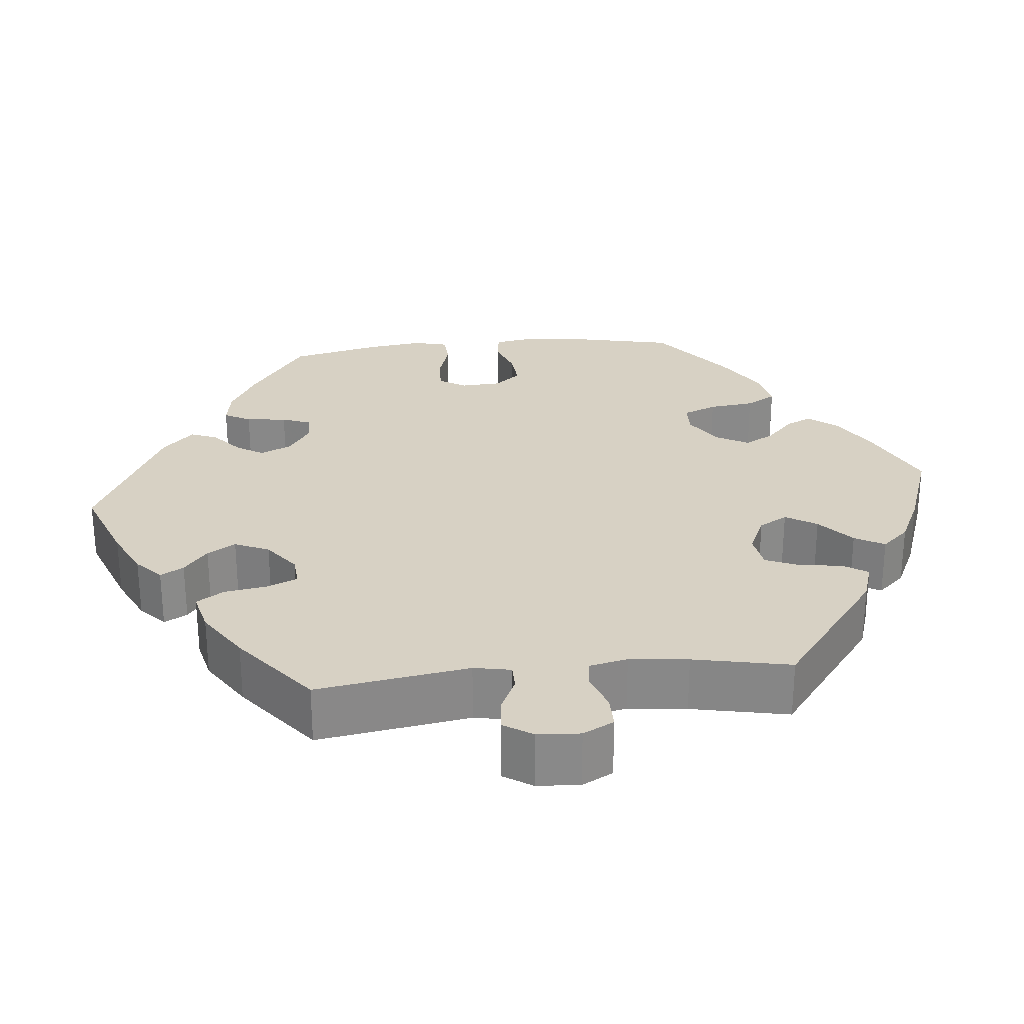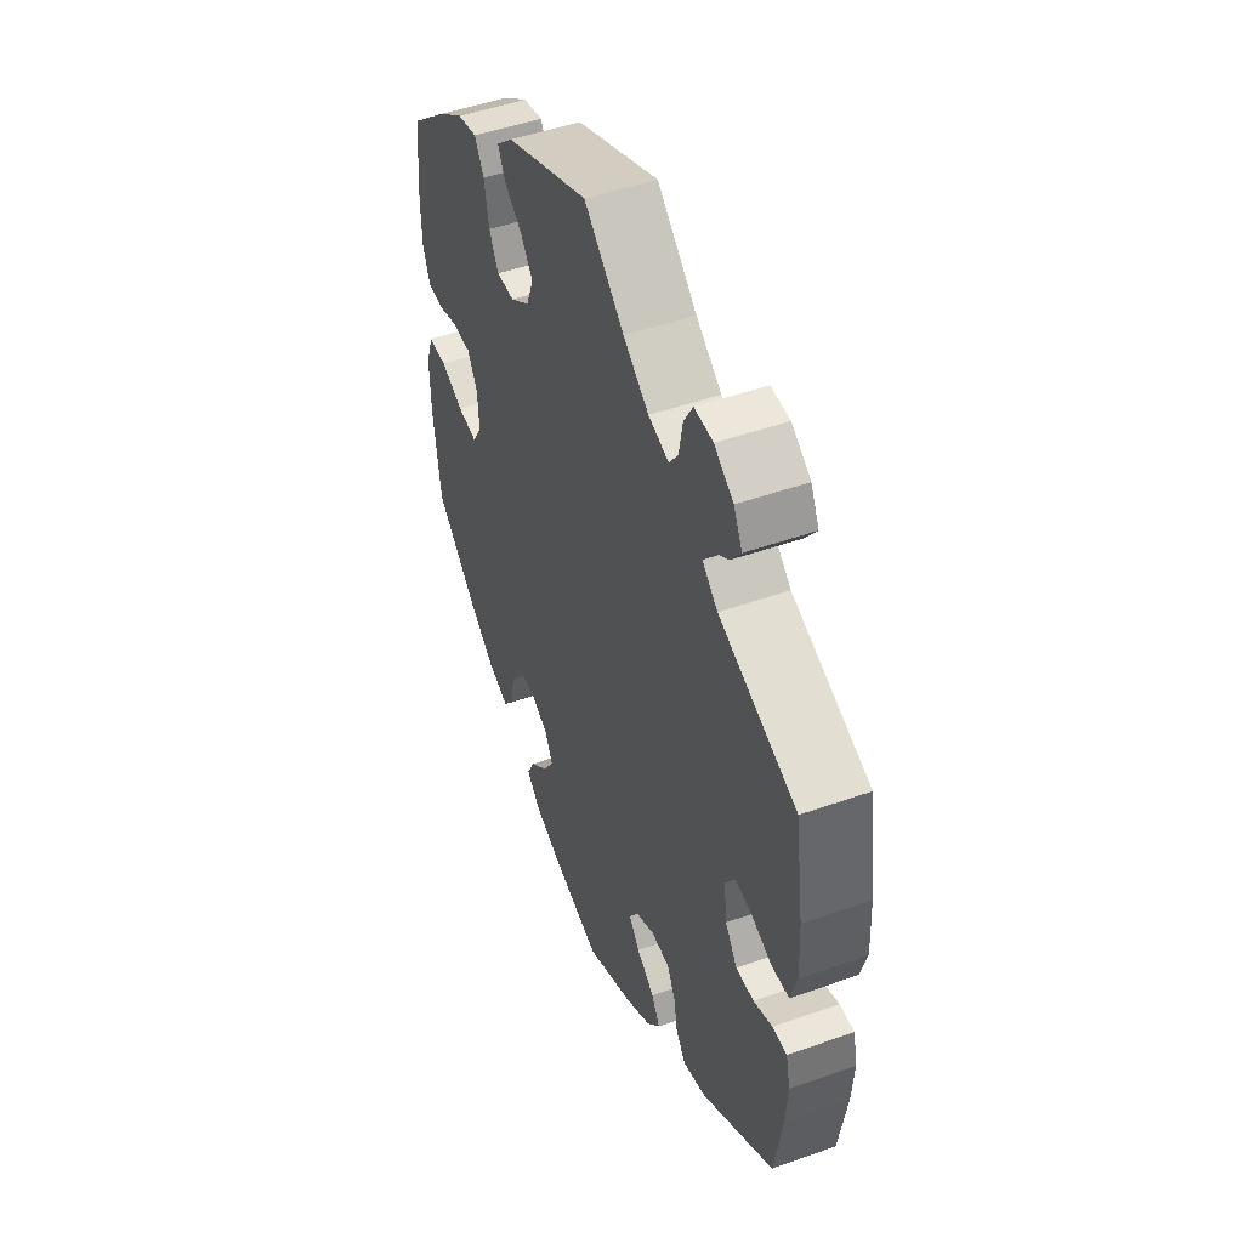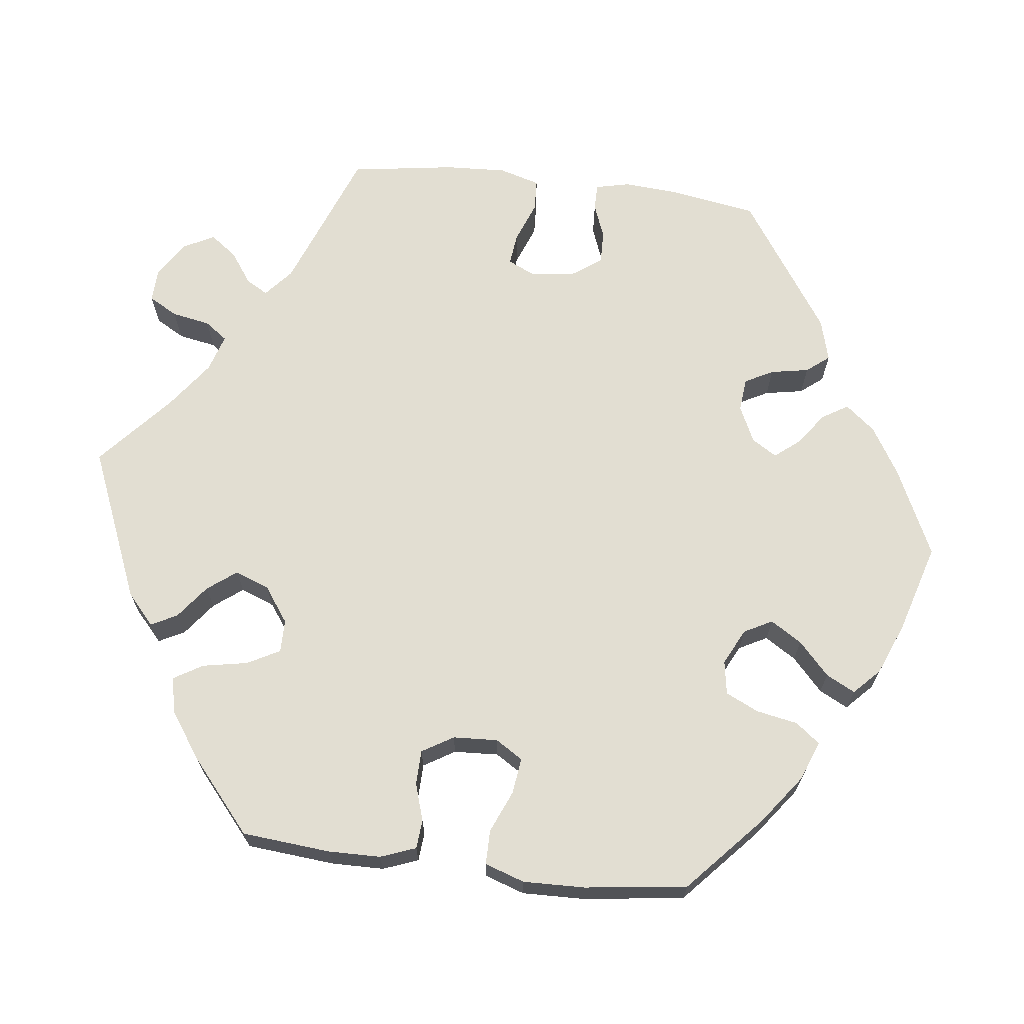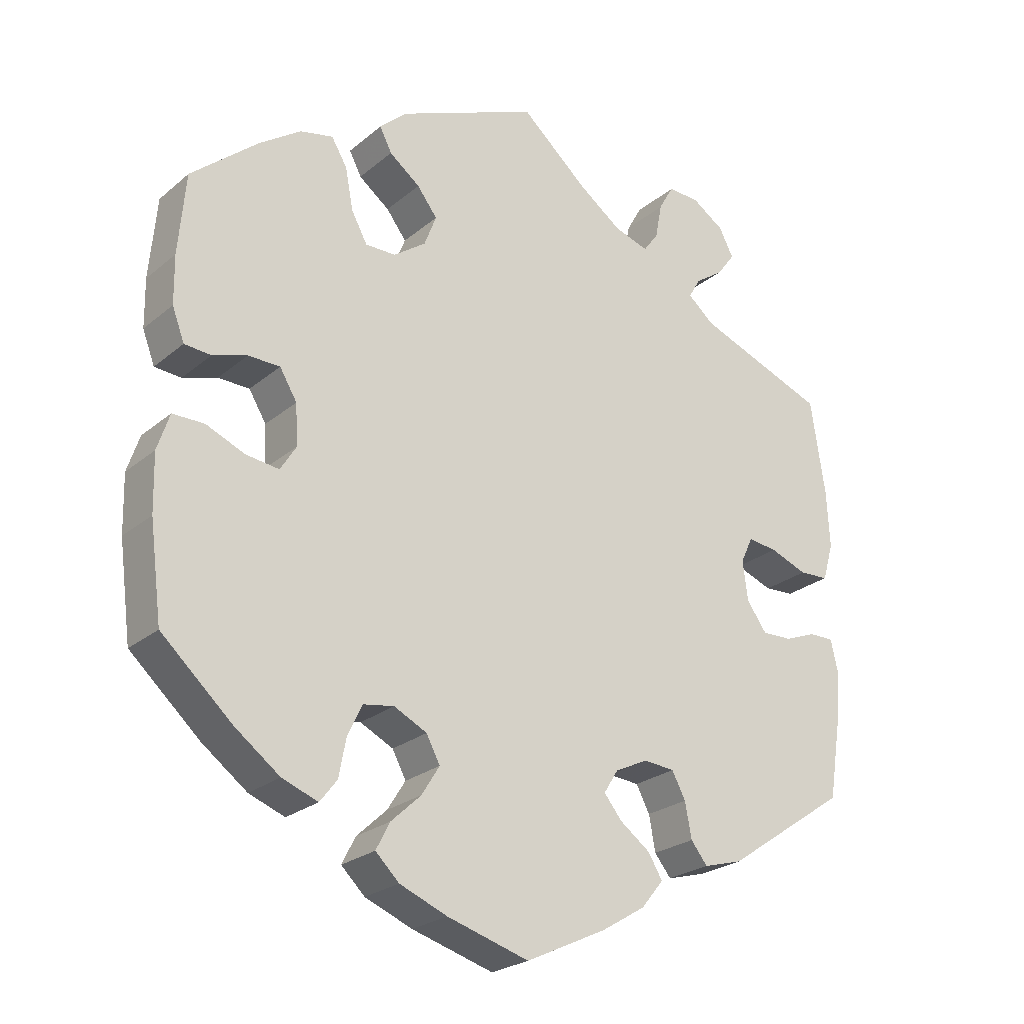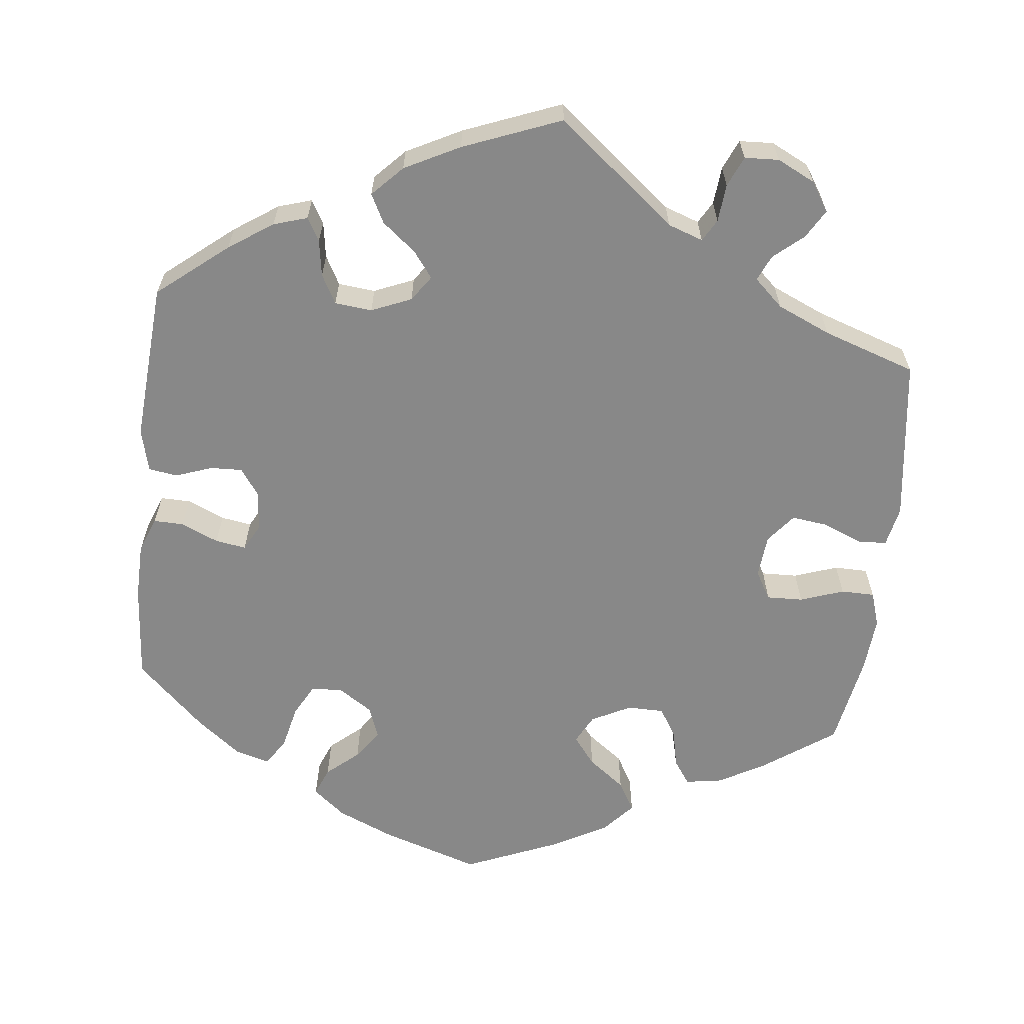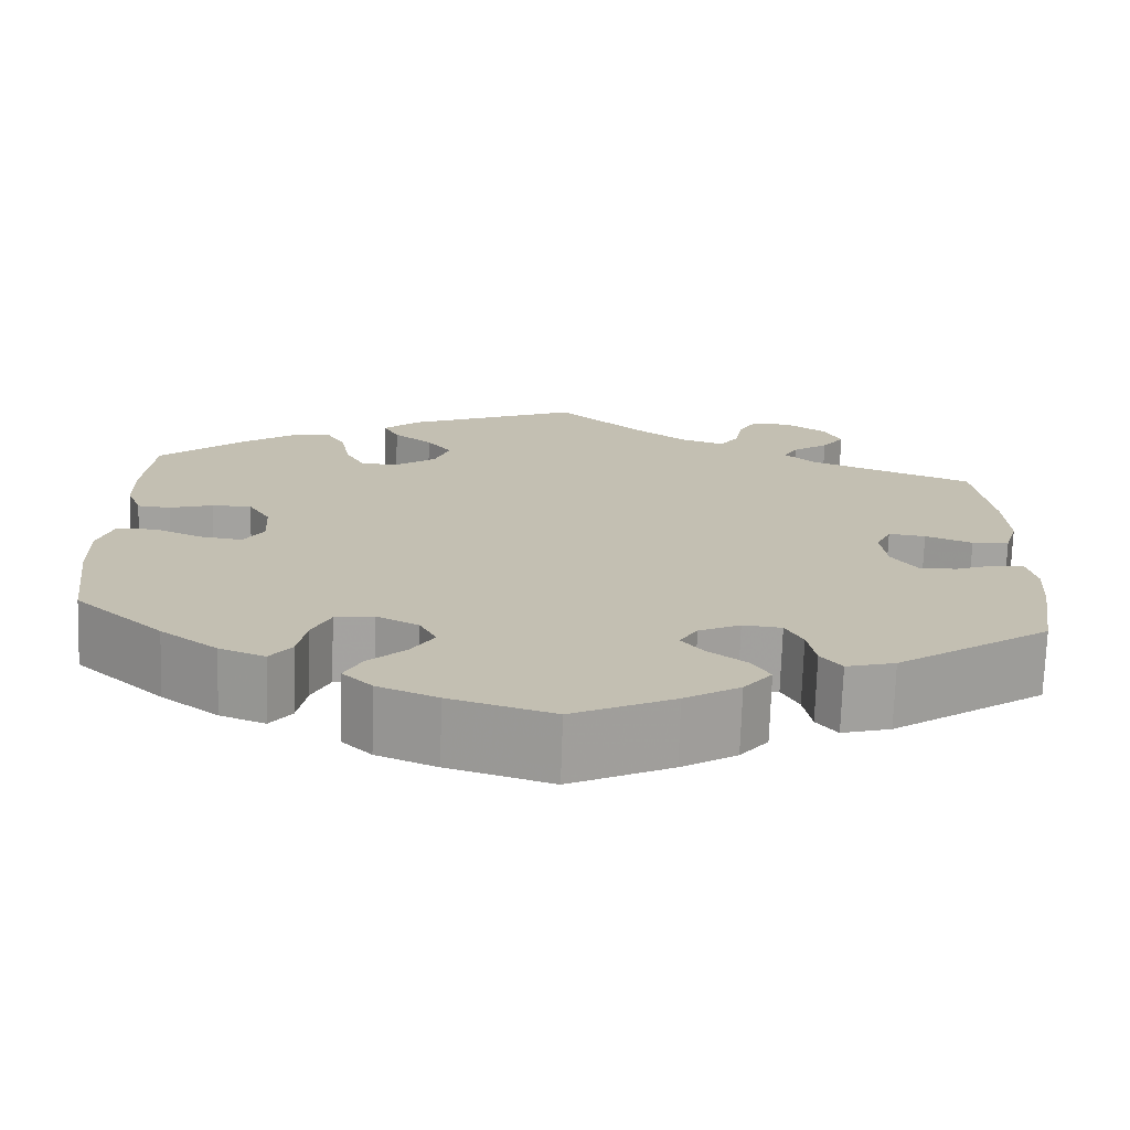
<metadata>
{"format":"obj","ext":"obj","renderer":"f3d","projection":"perspective","resolution":1024,"background":"white","views":[{"elev":27.1,"azim":-35.7,"up":"+Y"},{"elev":48.5,"azim":-111.6,"up":"+Z"},{"elev":68.0,"azim":96.9,"up":"+Y"},{"elev":-24.3,"azim":143.3,"up":"+Z"},{"elev":-62.9,"azim":-66.4,"up":"+Y"},{"elev":-72.7,"azim":178.1,"up":"+Z"}]}
</metadata>
<code>
v -0.318 0.07 0.359
v -0.282 0.07 0.39
v -0.298 0.07 0.418
v -0.338 0.07 0.446
v -0.363 0.07 0.48
v -0.343 0.07 0.519
v -0.298 0.07 0.549
v -0.254 0.07 0.551
v -0.233 0.07 0.514
v -0.224 0.07 0.465
v -0.203 0.07 0.436
v -0.155 0.07 0.451
v -0.095 0.07 0.495
v -0.001 0.07 0.578
v 0.194 0.07 0.497
v 0.233 0.07 0.462
v 0.216 0.07 0.429
v 0.173 0.07 0.396
v 0.145 0.07 0.359
v 0.162 0.07 0.315
v 0.207 0.07 0.283
v 0.249 0.07 0.283
v 0.271 0.07 0.324
v 0.282 0.07 0.382
v 0.304 0.07 0.419
v 0.35 0.07 0.409
v 0.408 0.07 0.369
v 0.501 0.07 0.29
v 0.511 0.07 0.177
v 0.51 0.07 0.11
v 0.493 0.07 0.065
v 0.456 0.07 0.062
v 0.408 0.07 0.077
v 0.364 0.07 0.076
v 0.34 0.07 0.036
v 0.337 0.07 -0.021
v 0.359 0.07 -0.056
v 0.405 0.07 -0.05
v 0.459 0.07 -0.027
v 0.503 0.07 -0.027
v 0.52 0.07 -0.078
v 0.518 0.07 -0.157
v 0.501 0.07 -0.288
v 0.403 0.07 -0.377
v 0.34 0.07 -0.424
v 0.29 0.07 -0.443
v 0.266 0.07 -0.412
v 0.256 0.07 -0.359
v 0.236 0.07 -0.317
v 0.193 0.07 -0.31
v 0.147 0.07 -0.333
v 0.128 0.07 -0.369
v 0.153 0.07 -0.409
v 0.195 0.07 -0.448
v 0.214 0.07 -0.485
v 0.181 0.07 -0.517
v 0.115 0.07 -0.544
v 0.001 0.07 -0.578
v -0.111 0.07 -0.525
v -0.172 0.07 -0.488
v -0.203 0.07 -0.45
v -0.183 0.07 -0.417
v -0.141 0.07 -0.386
v -0.116 0.07 -0.355
v -0.136 0.07 -0.323
v -0.182 0.07 -0.301
v -0.225 0.07 -0.305
v -0.244 0.07 -0.341
v -0.253 0.07 -0.39
v -0.276 0.07 -0.419
v -0.33 0.07 -0.404
v -0.5 0.07 -0.289
v -0.518 0.07 -0.176
v -0.523 0.07 -0.108
v -0.513 0.07 -0.064
v -0.479 0.07 -0.064
v -0.435 0.07 -0.081
v -0.393 0.07 -0.082
v -0.365 0.07 -0.043
v -0.358 0.07 0.012
v -0.375 0.07 0.048
v -0.416 0.07 0.043
v -0.468 0.07 0.023
v -0.509 0.07 0.025
v -0.524 0.07 0.077
v -0.52 0.07 0.156
v -0.5 0.07 0.289
v -0.318 0 0.359
v -0.282 0 0.39
v -0.298 0 0.418
v -0.338 0 0.446
v -0.363 0 0.48
v -0.343 0 0.519
v -0.298 0 0.549
v -0.254 0 0.551
v -0.233 0 0.514
v -0.224 0 0.465
v -0.203 0 0.436
v -0.155 0 0.451
v -0.095 0 0.495
v -0.001 0 0.578
v 0.194 0 0.497
v 0.233 0 0.462
v 0.216 0 0.429
v 0.173 0 0.396
v 0.145 0 0.359
v 0.162 0 0.315
v 0.207 0 0.283
v 0.249 0 0.283
v 0.271 0 0.324
v 0.282 0 0.382
v 0.304 0 0.419
v 0.35 0 0.409
v 0.408 0 0.369
v 0.501 0 0.29
v 0.511 0 0.177
v 0.51 0 0.11
v 0.493 0 0.065
v 0.456 0 0.062
v 0.408 0 0.077
v 0.364 0 0.076
v 0.34 0 0.036
v 0.337 0 -0.021
v 0.359 0 -0.056
v 0.405 0 -0.05
v 0.459 0 -0.027
v 0.503 0 -0.027
v 0.52 0 -0.078
v 0.518 0 -0.157
v 0.501 0 -0.288
v 0.403 0 -0.377
v 0.34 0 -0.424
v 0.29 0 -0.443
v 0.266 0 -0.412
v 0.256 0 -0.359
v 0.236 0 -0.317
v 0.193 0 -0.31
v 0.147 0 -0.333
v 0.128 0 -0.369
v 0.153 0 -0.409
v 0.195 0 -0.448
v 0.214 0 -0.485
v 0.181 0 -0.517
v 0.115 0 -0.544
v 0.001 0 -0.578
v -0.111 0 -0.525
v -0.172 0 -0.488
v -0.203 0 -0.45
v -0.183 0 -0.417
v -0.141 0 -0.386
v -0.116 0 -0.355
v -0.136 0 -0.323
v -0.182 0 -0.301
v -0.225 0 -0.305
v -0.244 0 -0.341
v -0.253 0 -0.39
v -0.276 0 -0.419
v -0.33 0 -0.404
v -0.5 0 -0.289
v -0.518 0 -0.176
v -0.523 0 -0.108
v -0.513 0 -0.064
v -0.479 0 -0.064
v -0.435 0 -0.081
v -0.393 0 -0.082
v -0.365 0 -0.043
v -0.358 0 0.012
v -0.375 0 0.048
v -0.416 0 0.043
v -0.468 0 0.023
v -0.509 0 0.025
v -0.524 0 0.077
v -0.52 0 0.156
v -0.5 0 0.289
f 86 87 1
f 85 86 1 2
f 82 83 84 85
f 81 82 85 2
f 80 81 2
f 79 80 2
f 74 75 76 77
f 74 77 78
f 73 74 78
f 72 73 78
f 71 72 78 79
f 68 69 70 71
f 67 68 71 79
f 60 61 62 63
f 60 63 64
f 59 60 64
f 58 59 64
f 57 58 64
f 56 57 64 65
f 53 54 55 56
f 52 53 56 65
f 45 46 47 48
f 45 48 49
f 44 45 49
f 43 44 49
f 42 43 49 50
f 38 39 40 41
f 37 38 41 42
f 30 31 32 33
f 30 33 34
f 29 30 34
f 28 29 34
f 27 28 34
f 26 27 34 35
f 23 24 25 26
f 22 23 26 35
f 15 16 17 18
f 13 14 15 18
f 12 13 18 19
f 11 12 19 20
f 7 8 9 10
f 7 10 11
f 6 7 11
f 3 4 5 6
f 2 3 6 11
f 66 67 79 2
f 51 52 65 66
f 50 51 66 2
f 37 42 50
f 36 37 50 2
f 21 22 35 36
f 20 21 36
f 2 11 20 36
f 88 174 173
f 89 88 173 172
f 172 171 170 169
f 89 172 169 168
f 89 168 167
f 89 167 166
f 164 163 162 161
f 165 164 161
f 165 161 160
f 165 160 159
f 166 165 159 158
f 158 157 156 155
f 166 158 155 154
f 150 149 148 147
f 151 150 147
f 151 147 146
f 151 146 145
f 151 145 144
f 152 151 144 143
f 143 142 141 140
f 152 143 140 139
f 135 134 133 132
f 136 135 132
f 136 132 131
f 136 131 130
f 137 136 130 129
f 128 127 126 125
f 129 128 125 124
f 120 119 118 117
f 121 120 117
f 121 117 116
f 121 116 115
f 121 115 114
f 122 121 114 113
f 113 112 111 110
f 122 113 110 109
f 105 104 103 102
f 105 102 101 100
f 106 105 100 99
f 107 106 99 98
f 97 96 95 94
f 98 97 94
f 98 94 93
f 93 92 91 90
f 98 93 90 89
f 89 166 154 153
f 153 152 139 138
f 89 153 138 137
f 137 129 124
f 89 137 124 123
f 123 122 109 108
f 123 108 107
f 123 107 98 89
f 1 88 89 2
f 2 89 90 3
f 3 90 91 4
f 4 91 92 5
f 5 92 93 6
f 6 93 94 7
f 7 94 95 8
f 8 95 96 9
f 9 96 97 10
f 10 97 98 11
f 11 98 99 12
f 12 99 100 13
f 13 100 101 14
f 14 101 102 15
f 15 102 103 16
f 16 103 104 17
f 17 104 105 18
f 18 105 106 19
f 19 106 107 20
f 20 107 108 21
f 21 108 109 22
f 22 109 110 23
f 23 110 111 24
f 24 111 112 25
f 25 112 113 26
f 26 113 114 27
f 27 114 115 28
f 28 115 116 29
f 29 116 117 30
f 30 117 118 31
f 31 118 119 32
f 32 119 120 33
f 33 120 121 34
f 34 121 122 35
f 35 122 123 36
f 36 123 124 37
f 37 124 125 38
f 38 125 126 39
f 39 126 127 40
f 40 127 128 41
f 41 128 129 42
f 42 129 130 43
f 43 130 131 44
f 44 131 132 45
f 45 132 133 46
f 46 133 134 47
f 47 134 135 48
f 48 135 136 49
f 49 136 137 50
f 50 137 138 51
f 51 138 139 52
f 52 139 140 53
f 53 140 141 54
f 54 141 142 55
f 55 142 143 56
f 56 143 144 57
f 57 144 145 58
f 58 145 146 59
f 59 146 147 60
f 60 147 148 61
f 61 148 149 62
f 62 149 150 63
f 63 150 151 64
f 64 151 152 65
f 65 152 153 66
f 66 153 154 67
f 67 154 155 68
f 68 155 156 69
f 69 156 157 70
f 70 157 158 71
f 71 158 159 72
f 72 159 160 73
f 73 160 161 74
f 74 161 162 75
f 75 162 163 76
f 76 163 164 77
f 77 164 165 78
f 78 165 166 79
f 79 166 167 80
f 80 167 168 81
f 81 168 169 82
f 82 169 170 83
f 83 170 171 84
f 84 171 172 85
f 85 172 173 86
f 86 173 174 87
f 87 174 88 1

</code>
